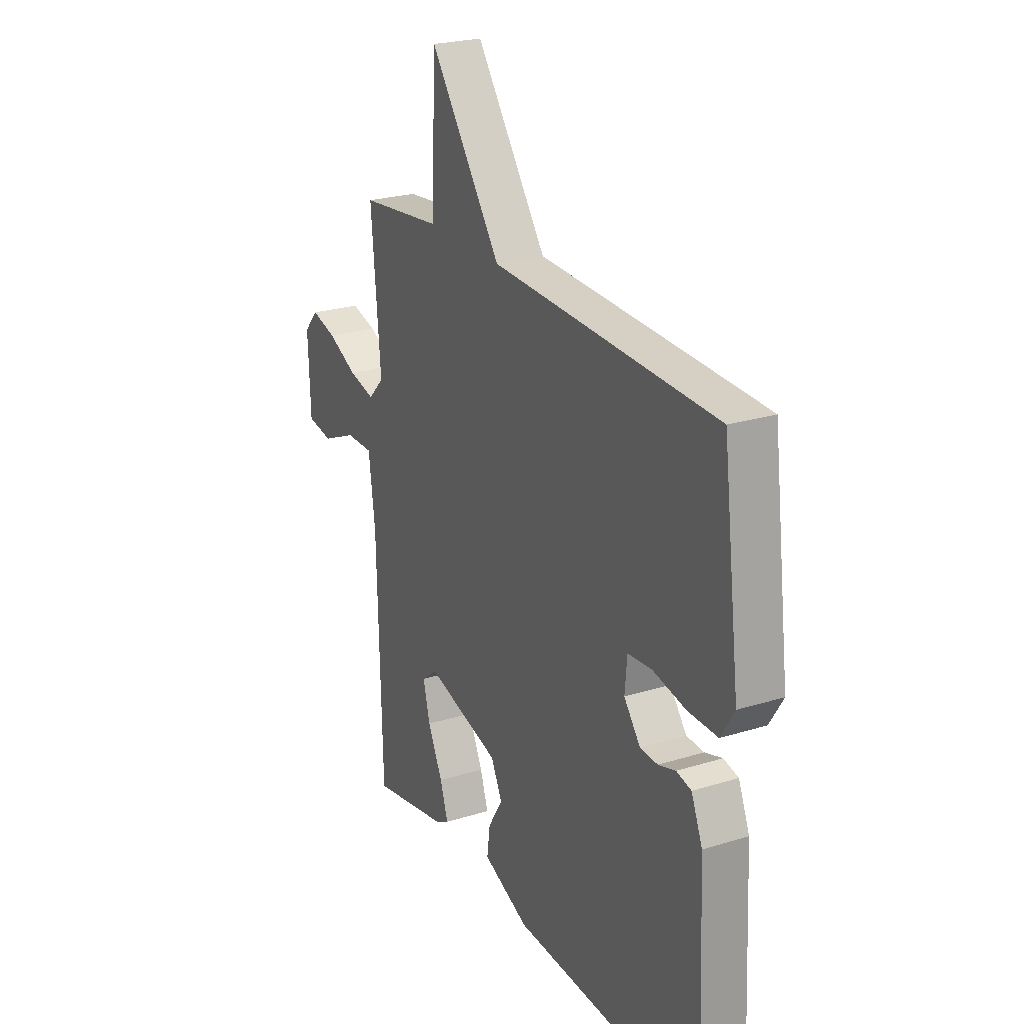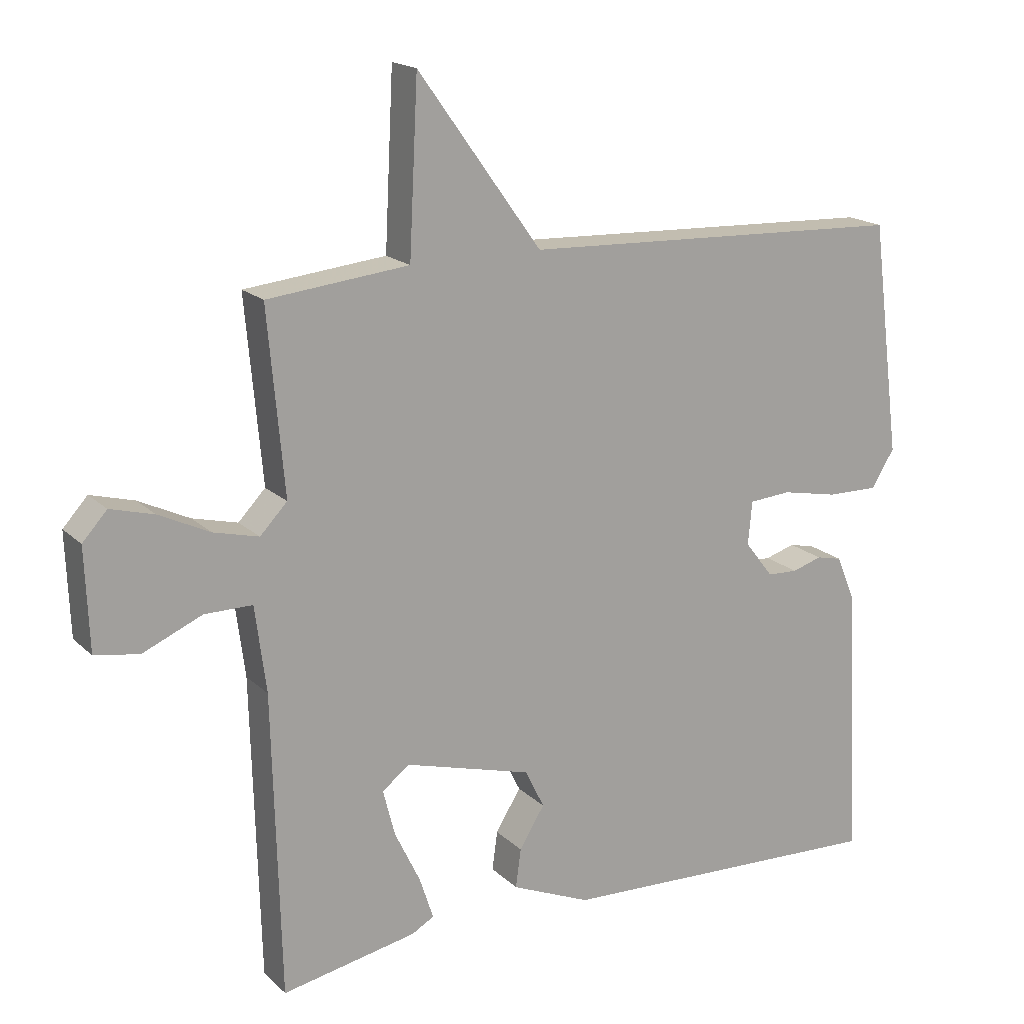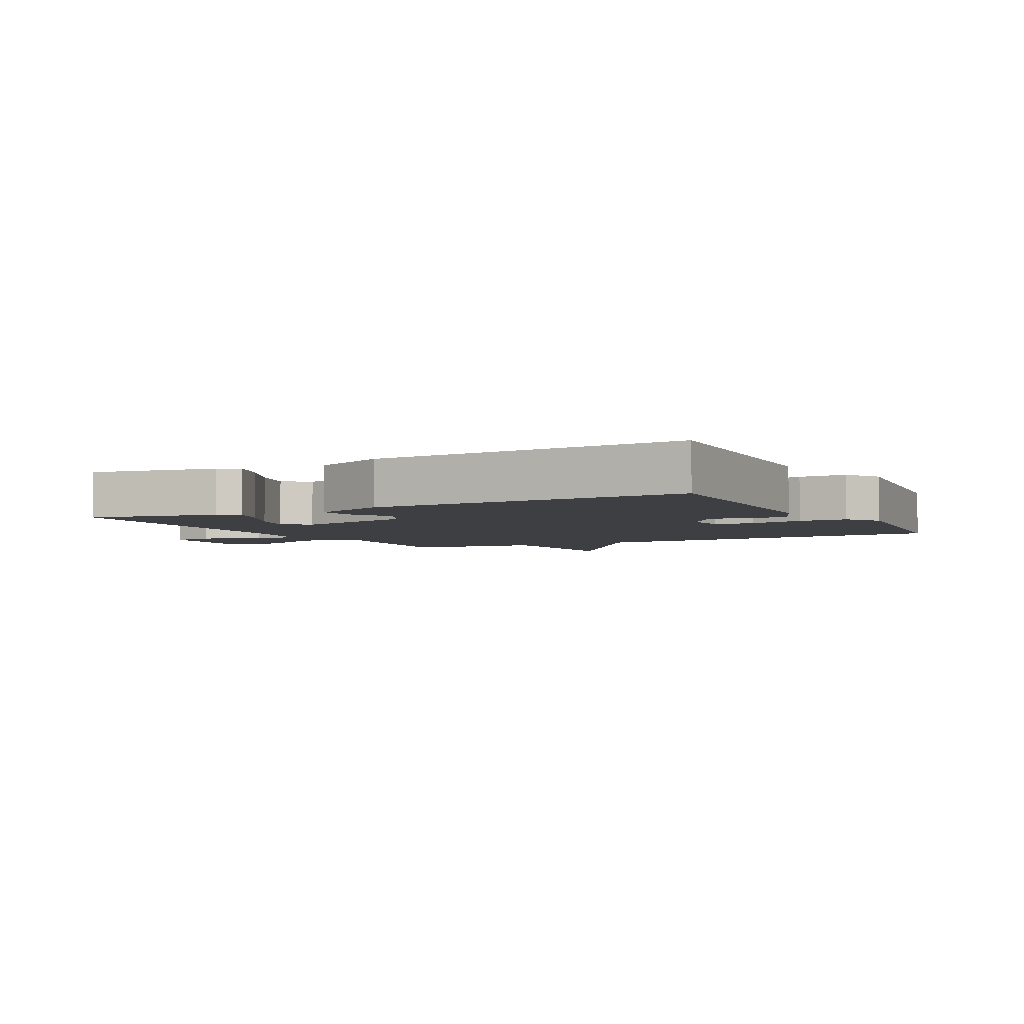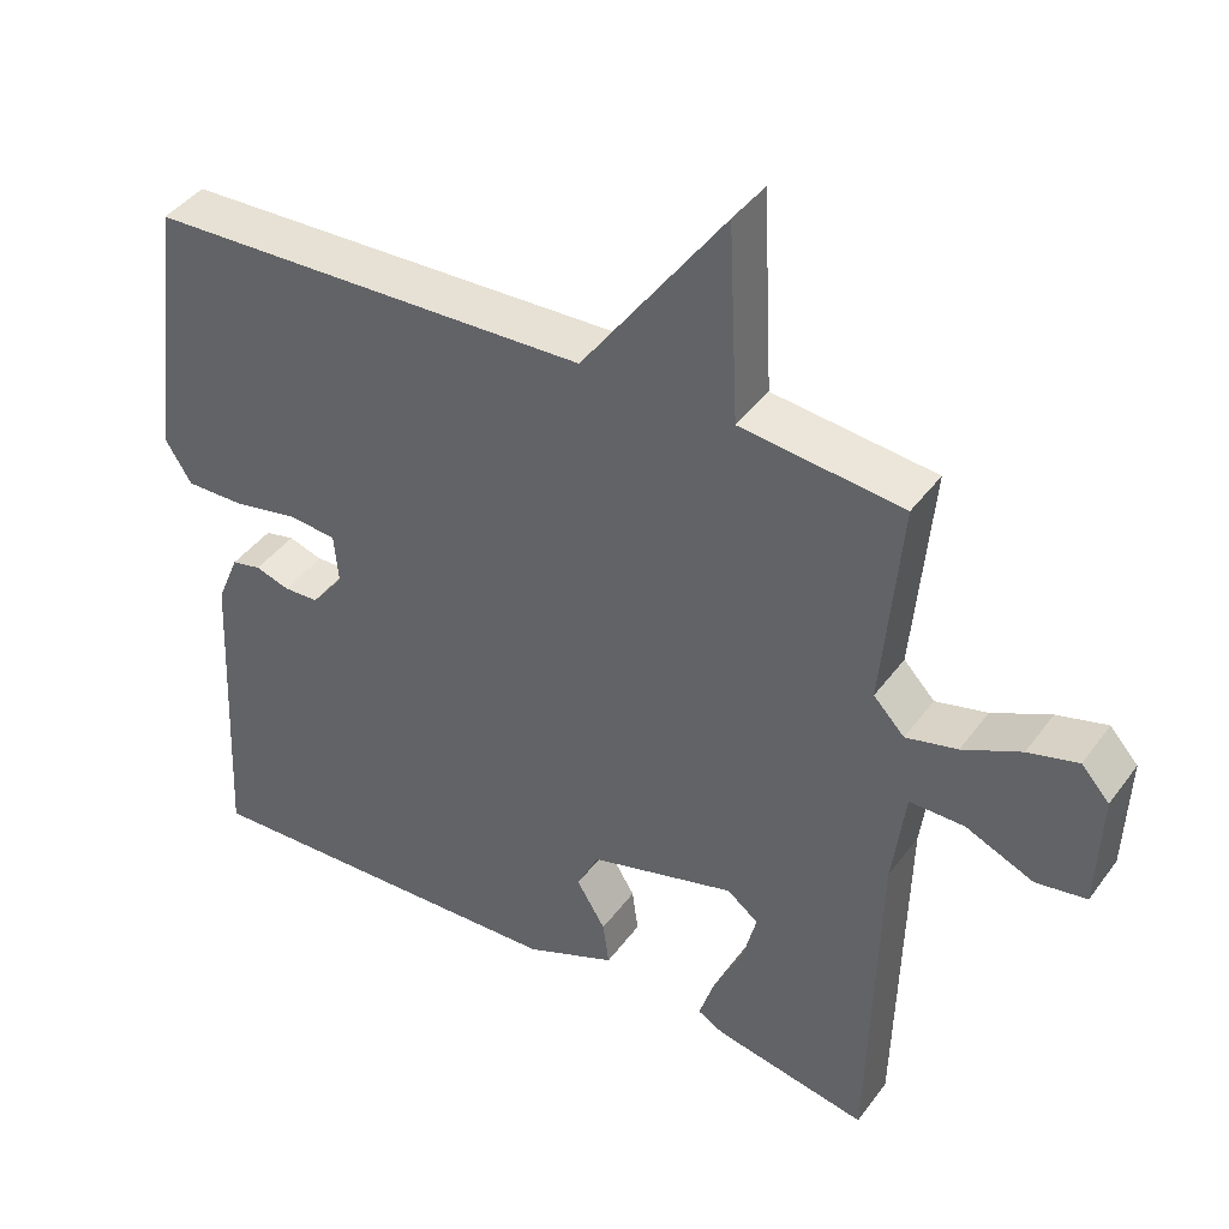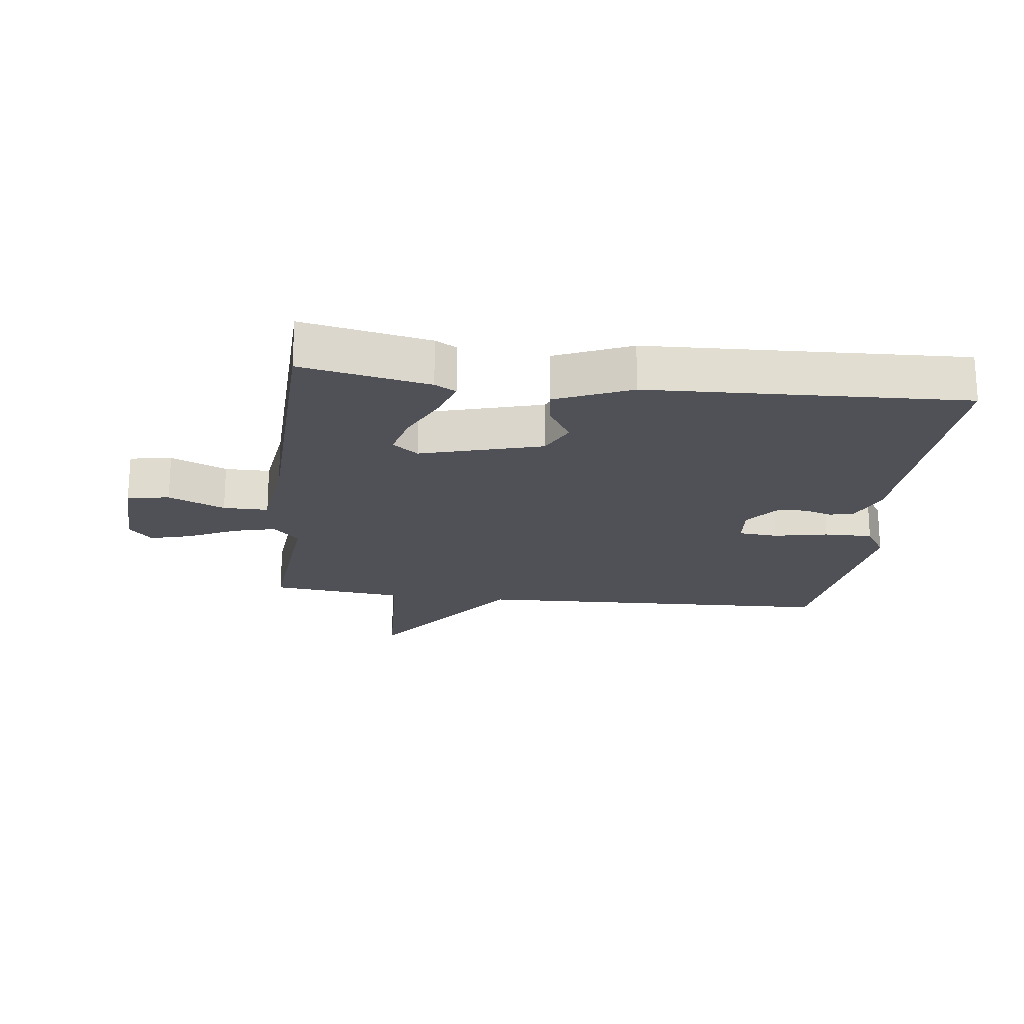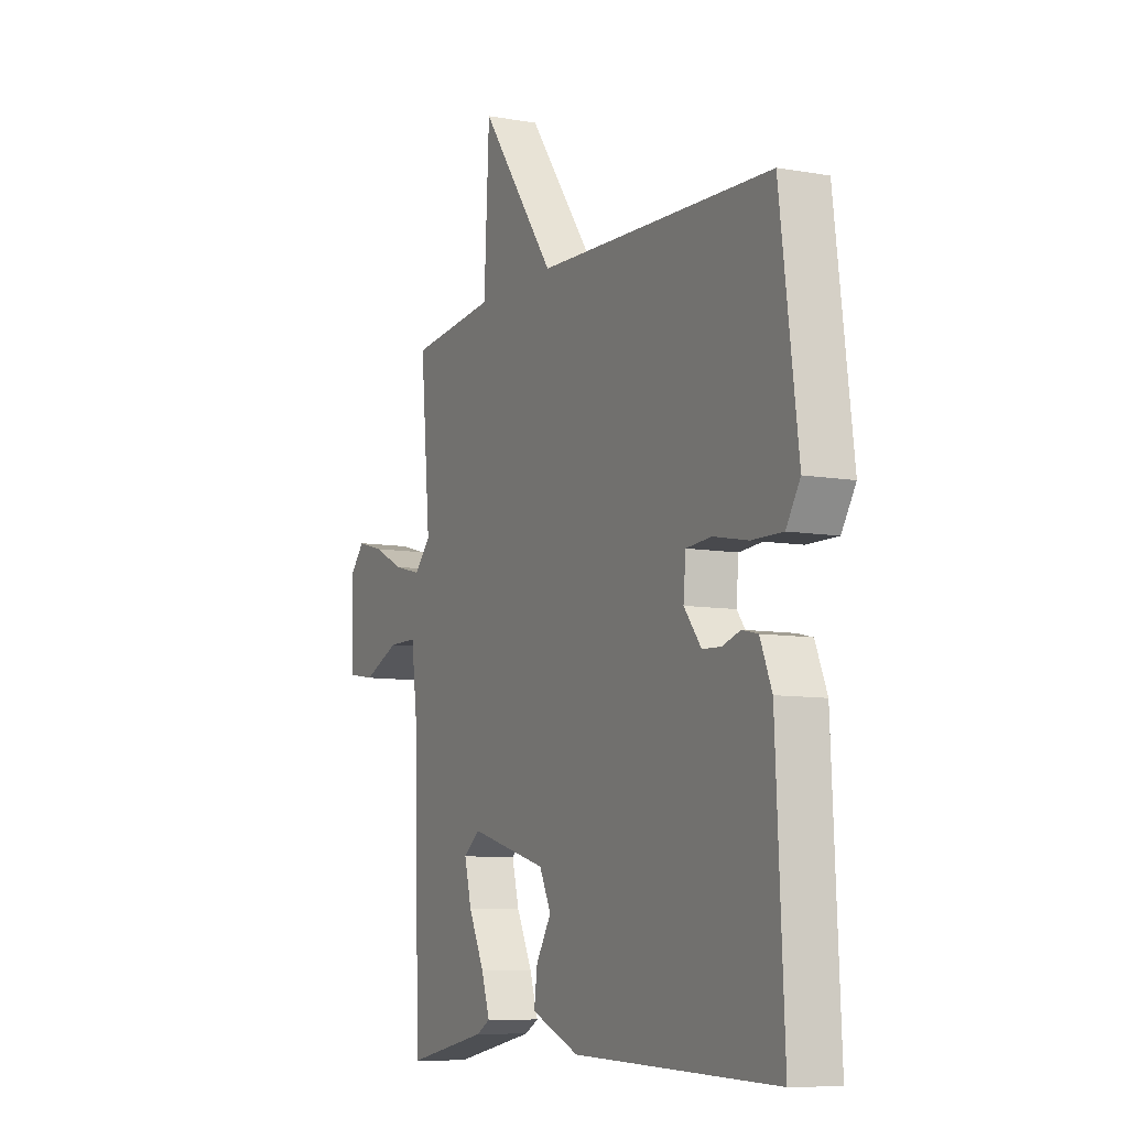
<metadata>
{"format":"obj","ext":"obj","renderer":"f3d","projection":"perspective","resolution":1024,"background":"white","views":[{"elev":24.0,"azim":-117.3,"up":"+Z"},{"elev":17.6,"azim":149.9,"up":"+Z"},{"elev":-4.0,"azim":-151.9,"up":"+Y"},{"elev":41.6,"azim":33.0,"up":"+Z"},{"elev":-20.4,"azim":173.0,"up":"+Y"},{"elev":-8.5,"azim":-115.9,"up":"+Z"}]}
</metadata>
<code>
v 0.5 0.07 -0.5
v 0.296 0.07 -0.46
v 0.262 0.07 -0.441
v 0.283 0.07 -0.377
v 0.322 0.07 -0.296
v 0.34 0.07 -0.226
v 0.299 0.07 -0.194
v 0.106 0.07 -0.248
v 0.077 0.07 -0.307
v 0.115 0.07 -0.369
v 0.123 0.07 -0.428
v 0.003 0.07 -0.479
v -0.5 0.07 -0.5
v -0.48 0.07 -0.084
v -0.451 0.07 -0.014
v -0.412 0.07 -0.005
v -0.367 0.07 -0.019
v -0.321 0.07 -0.017
v -0.278 0.07 0.038
v -0.284 0.07 0.104
v -0.347 0.07 0.109
v -0.433 0.07 0.092
v -0.51 0.07 0.091
v -0.545 0.07 0.147
v -0.5 0.07 0.5
v 0.086 0.07 0.523
v 0.273 0.07 0.782
v 0.286 0.07 0.523
v 0.5 0.07 0.5
v 0.475 0.07 0.224
v 0.516 0.07 0.181
v 0.584 0.07 0.198
v 0.661 0.07 0.235
v 0.727 0.07 0.253
v 0.764 0.07 0.212
v 0.758 0.07 0.059
v 0.691 0.07 0.048
v 0.601 0.07 0.087
v 0.529 0.07 0.087
v 0.512 0.07 -0.043
v 0.5 0 -0.5
v 0.296 0 -0.46
v 0.262 0 -0.441
v 0.283 0 -0.377
v 0.322 0 -0.296
v 0.34 0 -0.226
v 0.299 0 -0.194
v 0.106 0 -0.248
v 0.077 0 -0.307
v 0.115 0 -0.369
v 0.123 0 -0.428
v 0.003 0 -0.479
v -0.5 0 -0.5
v -0.48 0 -0.084
v -0.451 0 -0.014
v -0.412 0 -0.005
v -0.367 0 -0.019
v -0.321 0 -0.017
v -0.278 0 0.038
v -0.284 0 0.104
v -0.347 0 0.109
v -0.433 0 0.092
v -0.51 0 0.091
v -0.545 0 0.147
v -0.5 0 0.5
v 0.086 0 0.523
v 0.273 0 0.782
v 0.286 0 0.523
v 0.5 0 0.5
v 0.475 0 0.224
v 0.516 0 0.181
v 0.584 0 0.198
v 0.661 0 0.235
v 0.727 0 0.253
v 0.764 0 0.212
v 0.758 0 0.059
v 0.691 0 0.048
v 0.601 0 0.087
v 0.529 0 0.087
v 0.512 0 -0.043
f 36 37 38
f 35 36 38
f 34 35 38
f 33 34 38
f 32 33 38
f 31 32 38 39
f 30 31 39 40
f 28 29 30
f 26 27 28
f 25 26 28
f 24 25 28
f 23 24 28
f 22 23 28
f 21 22 28
f 20 21 28 30
f 19 20 30 40
f 15 16 17
f 14 15 17
f 13 14 17
f 12 13 17
f 11 12 17
f 10 11 17
f 9 10 17
f 8 9 17 18
f 18 19 40
f 8 18 40
f 7 8 40
f 3 4 5
f 2 3 5
f 1 2 5
f 40 1 5
f 40 5 6
f 6 7 40
f 78 77 76
f 78 76 75
f 78 75 74
f 78 74 73
f 78 73 72
f 79 78 72 71
f 80 79 71 70
f 70 69 68
f 68 67 66
f 68 66 65
f 68 65 64
f 68 64 63
f 68 63 62
f 68 62 61
f 70 68 61 60
f 80 70 60 59
f 57 56 55
f 57 55 54
f 57 54 53
f 57 53 52
f 57 52 51
f 57 51 50
f 57 50 49
f 58 57 49 48
f 80 59 58
f 80 58 48
f 80 48 47
f 45 44 43
f 45 43 42
f 45 42 41
f 45 41 80
f 46 45 80
f 80 47 46
f 1 41 42 2
f 2 42 43 3
f 3 43 44 4
f 4 44 45 5
f 5 45 46 6
f 6 46 47 7
f 7 47 48 8
f 8 48 49 9
f 9 49 50 10
f 10 50 51 11
f 11 51 52 12
f 12 52 53 13
f 13 53 54 14
f 14 54 55 15
f 15 55 56 16
f 16 56 57 17
f 17 57 58 18
f 18 58 59 19
f 19 59 60 20
f 20 60 61 21
f 21 61 62 22
f 22 62 63 23
f 23 63 64 24
f 24 64 65 25
f 25 65 66 26
f 26 66 67 27
f 27 67 68 28
f 28 68 69 29
f 29 69 70 30
f 30 70 71 31
f 31 71 72 32
f 32 72 73 33
f 33 73 74 34
f 34 74 75 35
f 35 75 76 36
f 36 76 77 37
f 37 77 78 38
f 38 78 79 39
f 39 79 80 40
f 40 80 41 1

</code>
